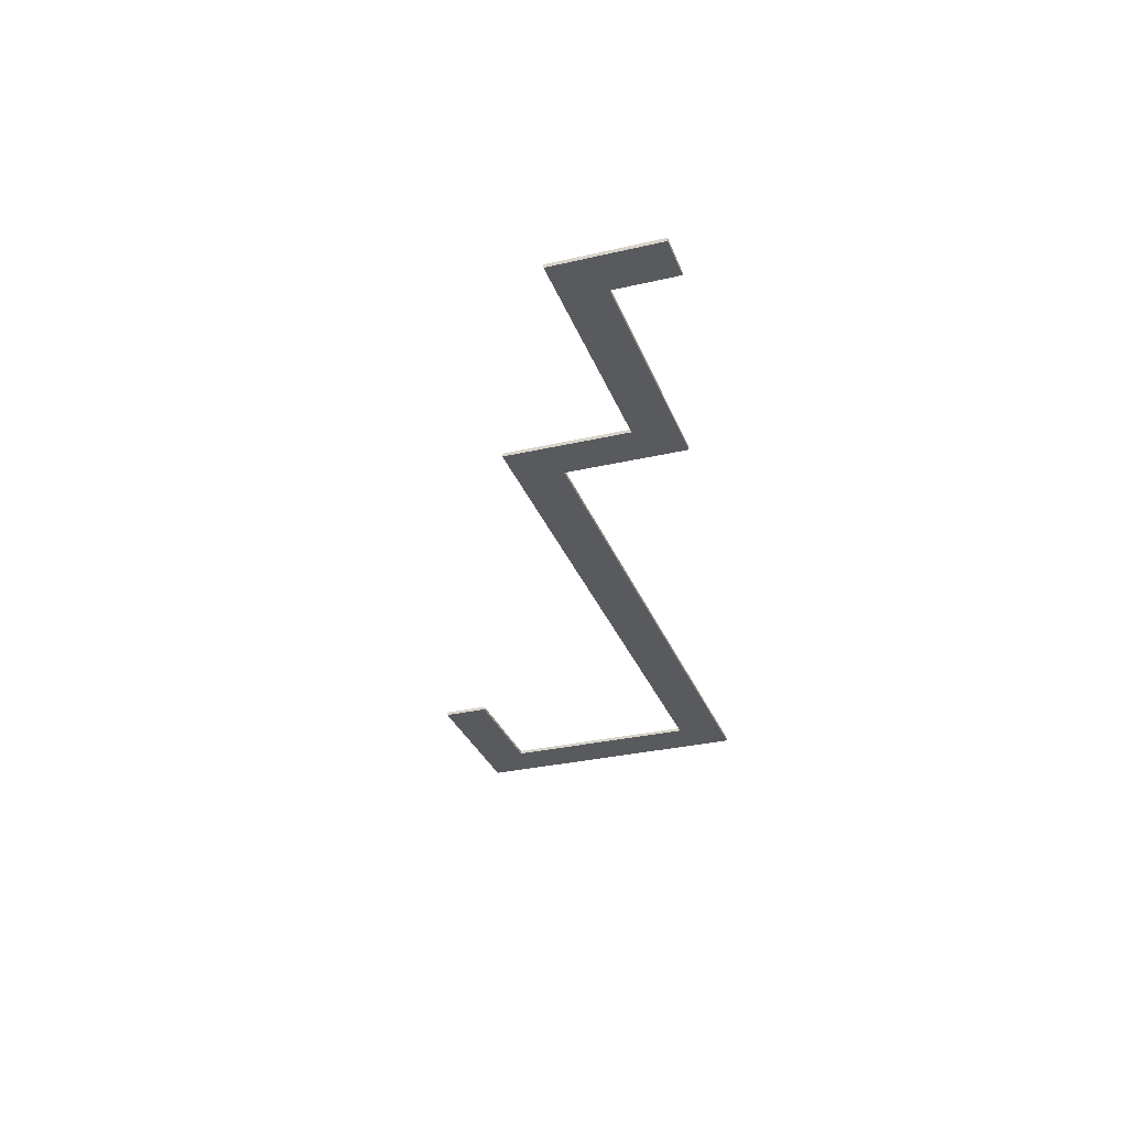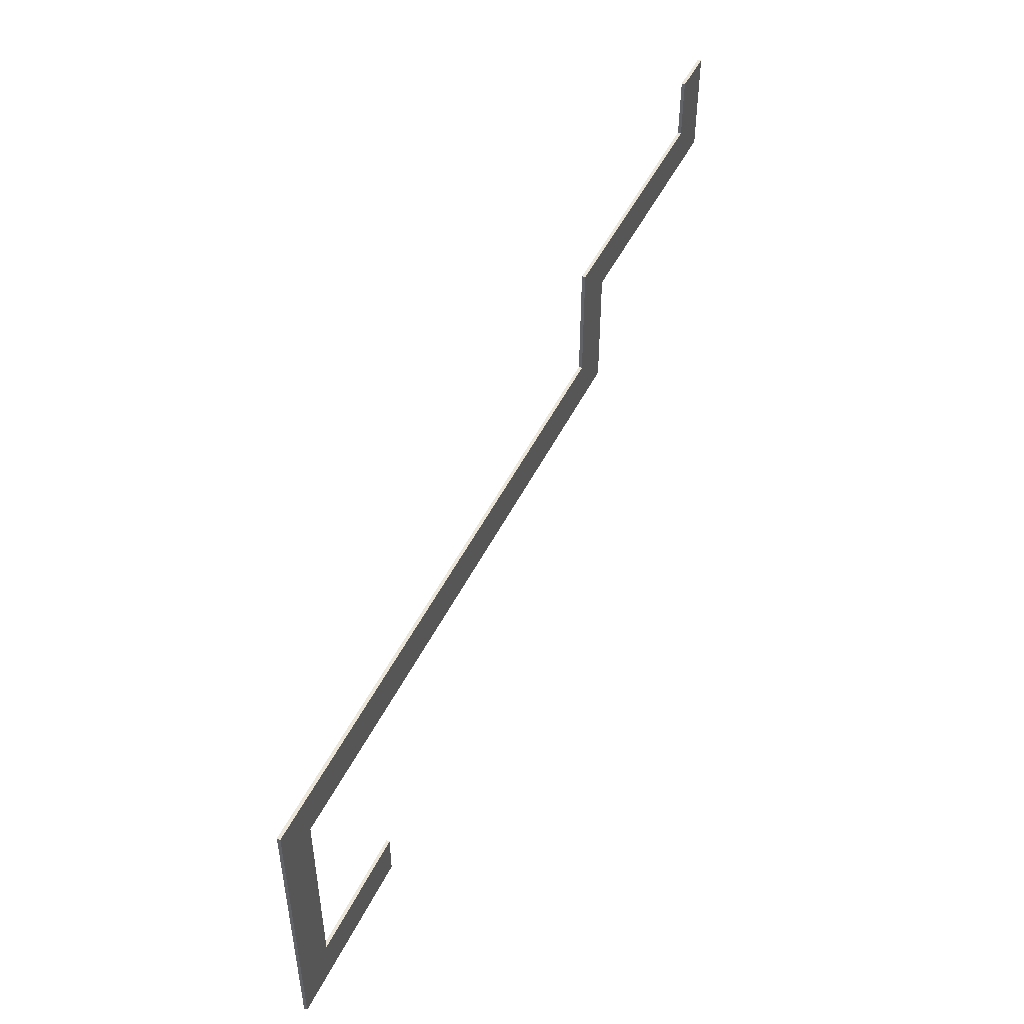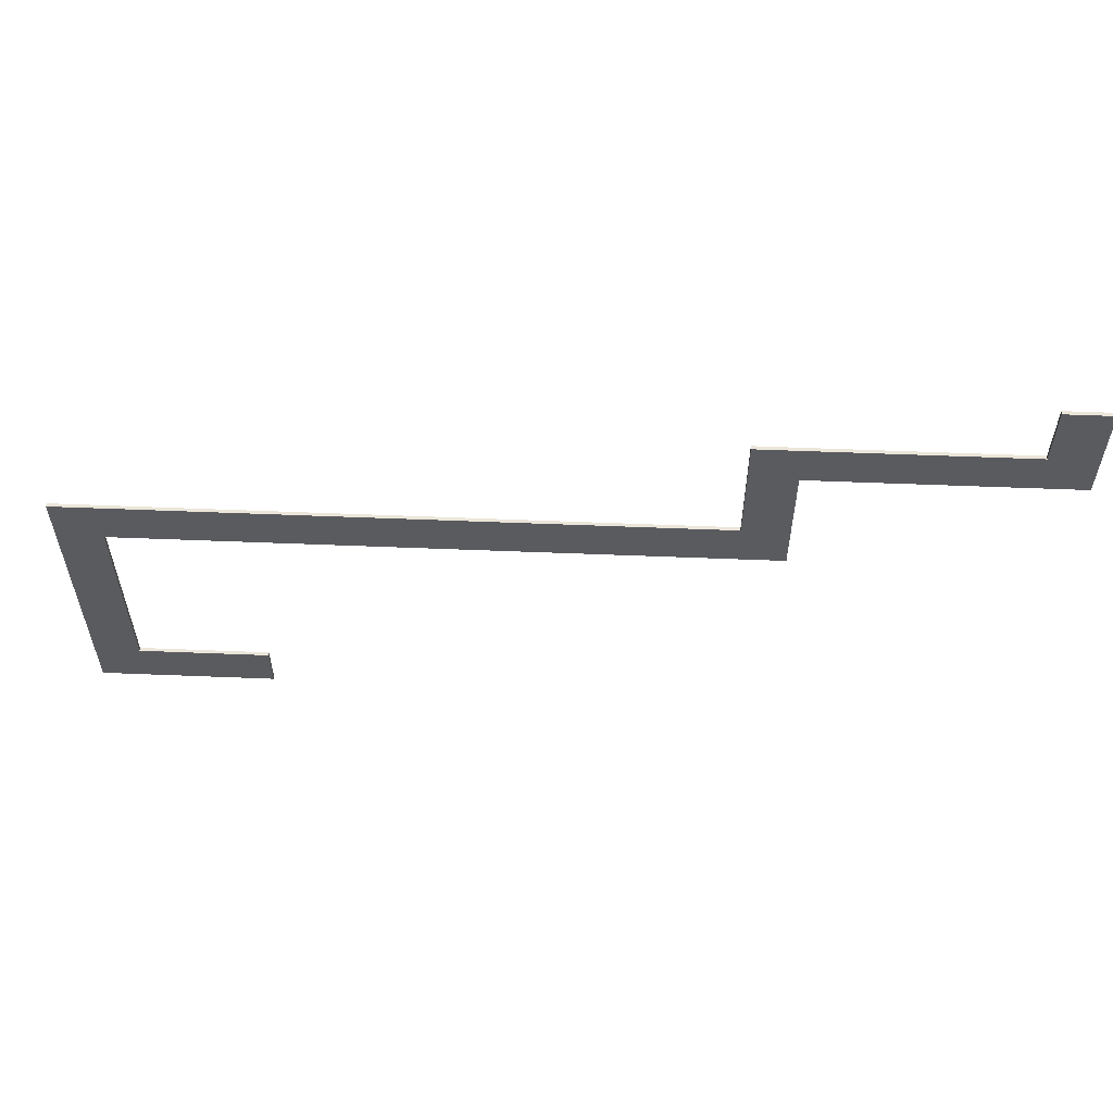
<metadata>
{"format":"obj","ext":"obj","renderer":"f3d","projection":"perspective","resolution":1024,"background":"white","views":[{"elev":-30.7,"azim":-71.5,"up":"+Y"},{"elev":48.4,"azim":115.2,"up":"+Z"},{"elev":56.8,"azim":-177.6,"up":"+Z"}]}
</metadata>
<code>
o Cube.020_Cube.041
v -20.23 5.718 1
v -20.23 5.718 -3.653
v -18.23 5.718 -3.653
v -18.23 5.718 1
v -20.23 5.868 1
v -20.23 5.868 -3.653
v -18.23 5.868 -3.653
v -18.23 5.868 1
v -20.23 5.868 -1.77
v -20.23 5.718 -1.77
v -18.23 5.868 -1.77
v -18.23 5.718 -1.77
v -7.242 5.718 -3.653
v -7.242 5.868 -3.653
v -7.242 5.868 -1.77
v -7.242 5.718 -1.77
v -9.213 5.868 -1.77
v -9.213 5.868 -3.653
v -9.213 5.718 -3.653
v -9.213 5.718 -1.77
v -7.242 5.718 -9.259
v -7.242 5.868 -9.259
v -9.213 5.868 -9.259
v -9.213 5.718 -9.259
v -7.242 5.868 -7.205
v -9.213 5.868 -7.205
v -9.213 5.718 -7.205
v -7.242 5.718 -7.205
v 20.25 5.718 -9.259
v 20.25 5.868 -9.259
v 20.25 5.868 -7.205
v 20.25 5.718 -7.205
v 18.28 5.868 -9.259
v 18.28 5.718 -9.259
v 18.28 5.718 -7.205
v 18.28 5.868 -7.205
v 20.25 5.718 -20.28
v 20.25 5.868 -20.28
v 18.28 5.868 -20.28
v 18.28 5.718 -20.28
v 20.25 5.718 -18.28
v 20.25 5.868 -18.28
v 18.28 5.868 -18.23
v 18.28 5.718 -18.23
v 12.61 5.868 -20.28
v 12.61 5.718 -20.28
v 12.61 5.868 -18.23
v 12.61 5.718 -18.23
f 9 6 2 10
f 6 7 3 2
f 11 8 4 12
f 8 5 1 4
f 10 2 3 12
f 11 7 6 9
f 5 9 10 1
f 18 17 15 14
f 1 10 12 4
f 8 11 9 5
f 14 15 16 13
f 26 25 22 23
f 20 19 13 16
f 17 20 16 15
f 7 11 17 18
f 3 7 18 19
f 12 3 19 20
f 11 12 20 17
f 24 23 22 21
f 27 26 23 24
f 28 27 24 21
f 42 41 37 38
f 18 14 25 26
f 19 18 26 27
f 13 19 27 28
f 14 13 28 25
f 31 32 29 30
f 35 34 29 32
f 36 35 32 31
f 33 36 31 30
f 21 22 33 34
f 28 21 34 35
f 25 28 35 36
f 22 25 36 33
f 40 39 38 37
f 43 42 38 39
f 43 39 45 47
f 41 44 40 37
f 30 29 41 42
f 33 30 42 43
f 34 33 43 44
f 29 34 44 41
f 48 47 45 46
f 44 43 47 48
f 39 40 46 45
f 40 44 48 46

</code>
